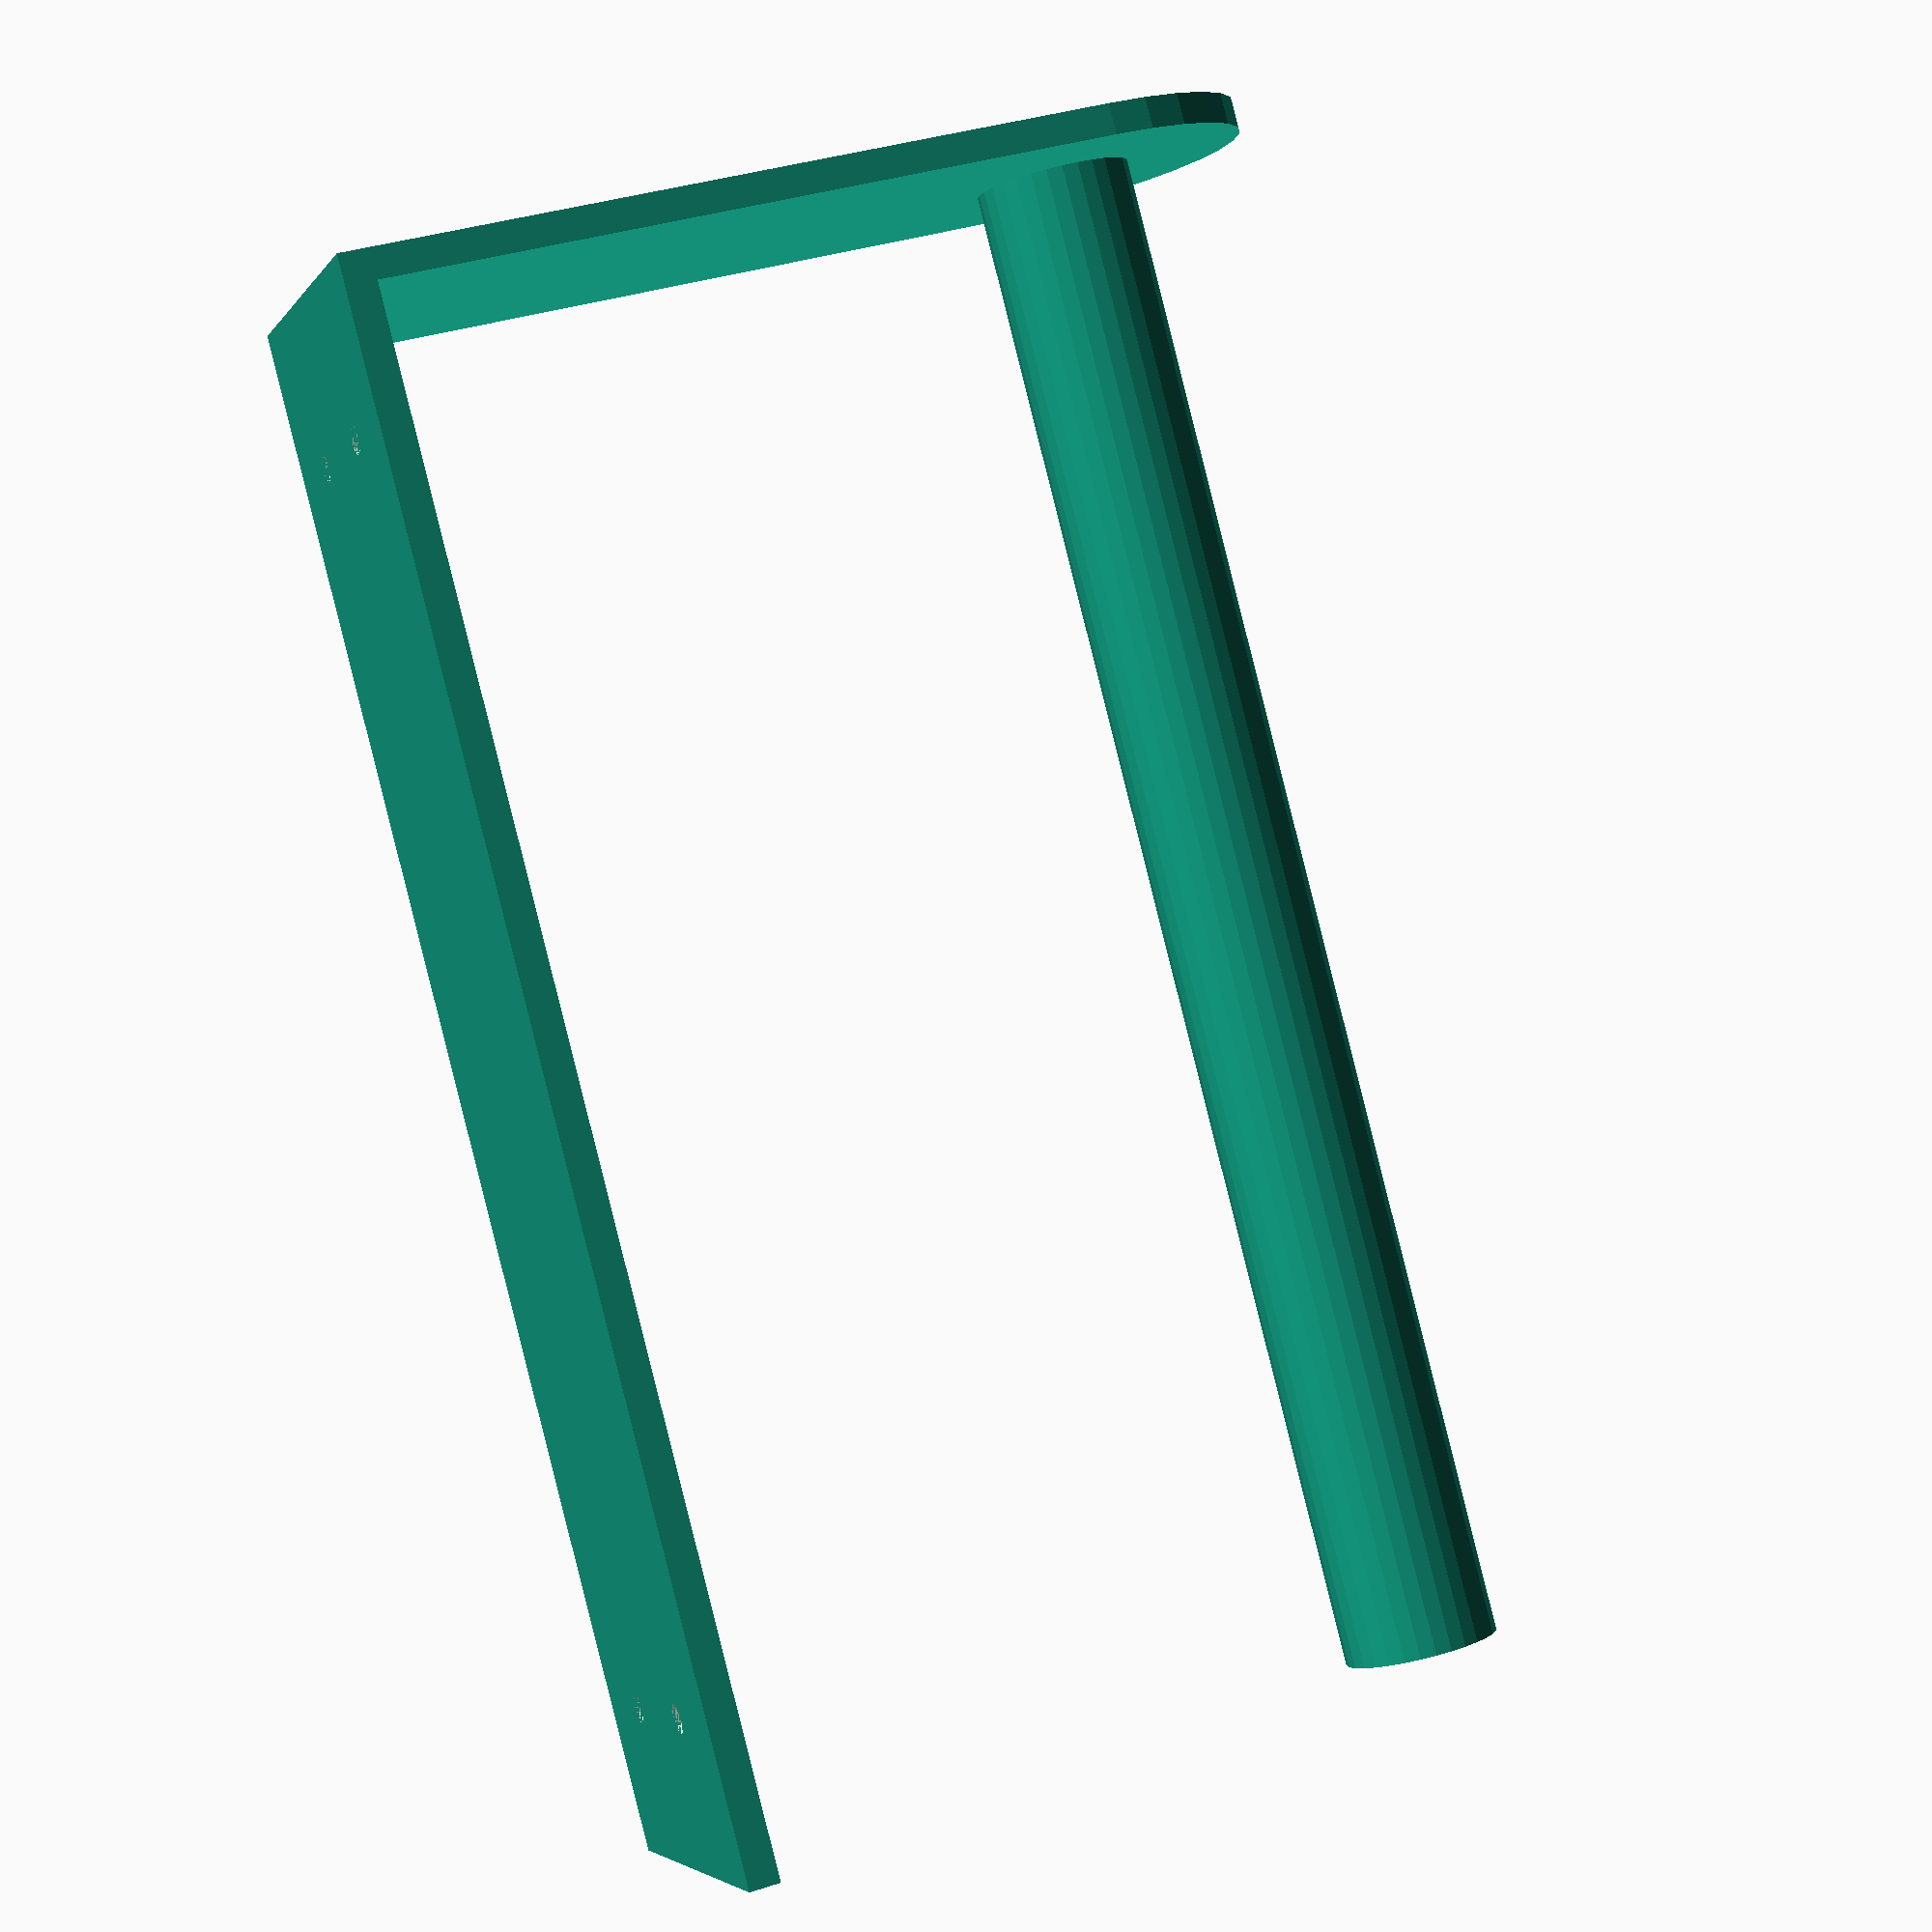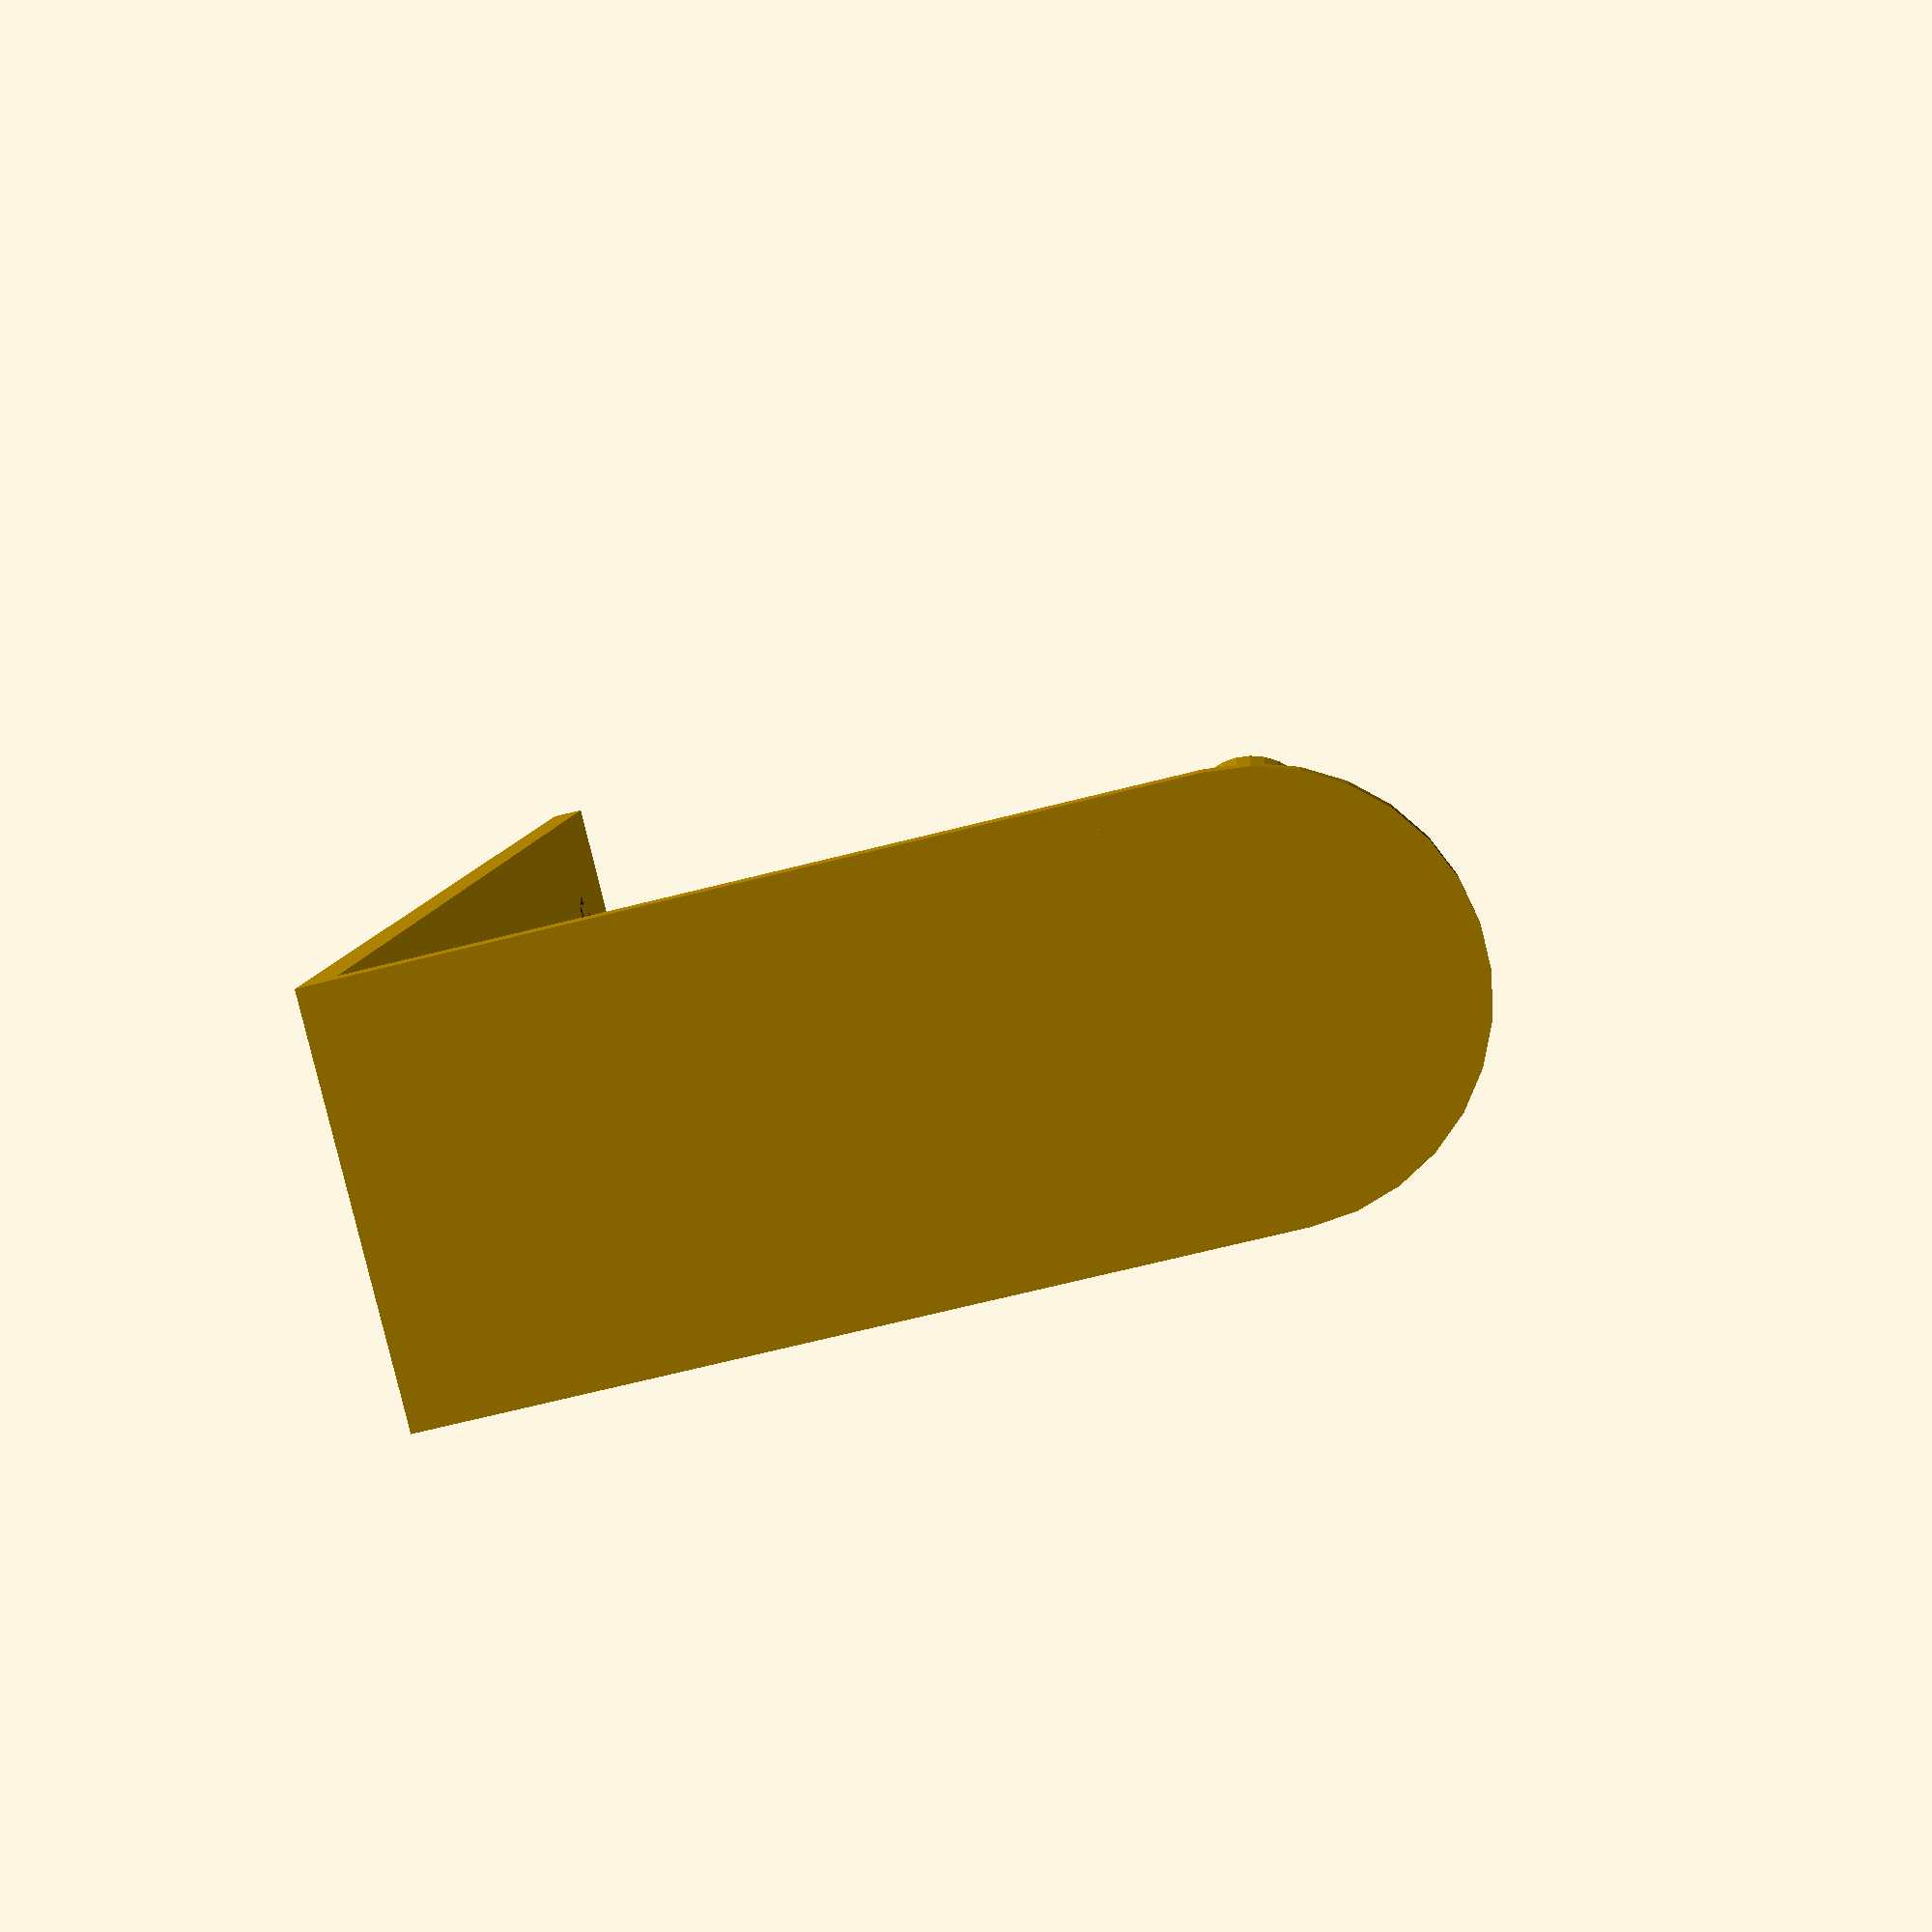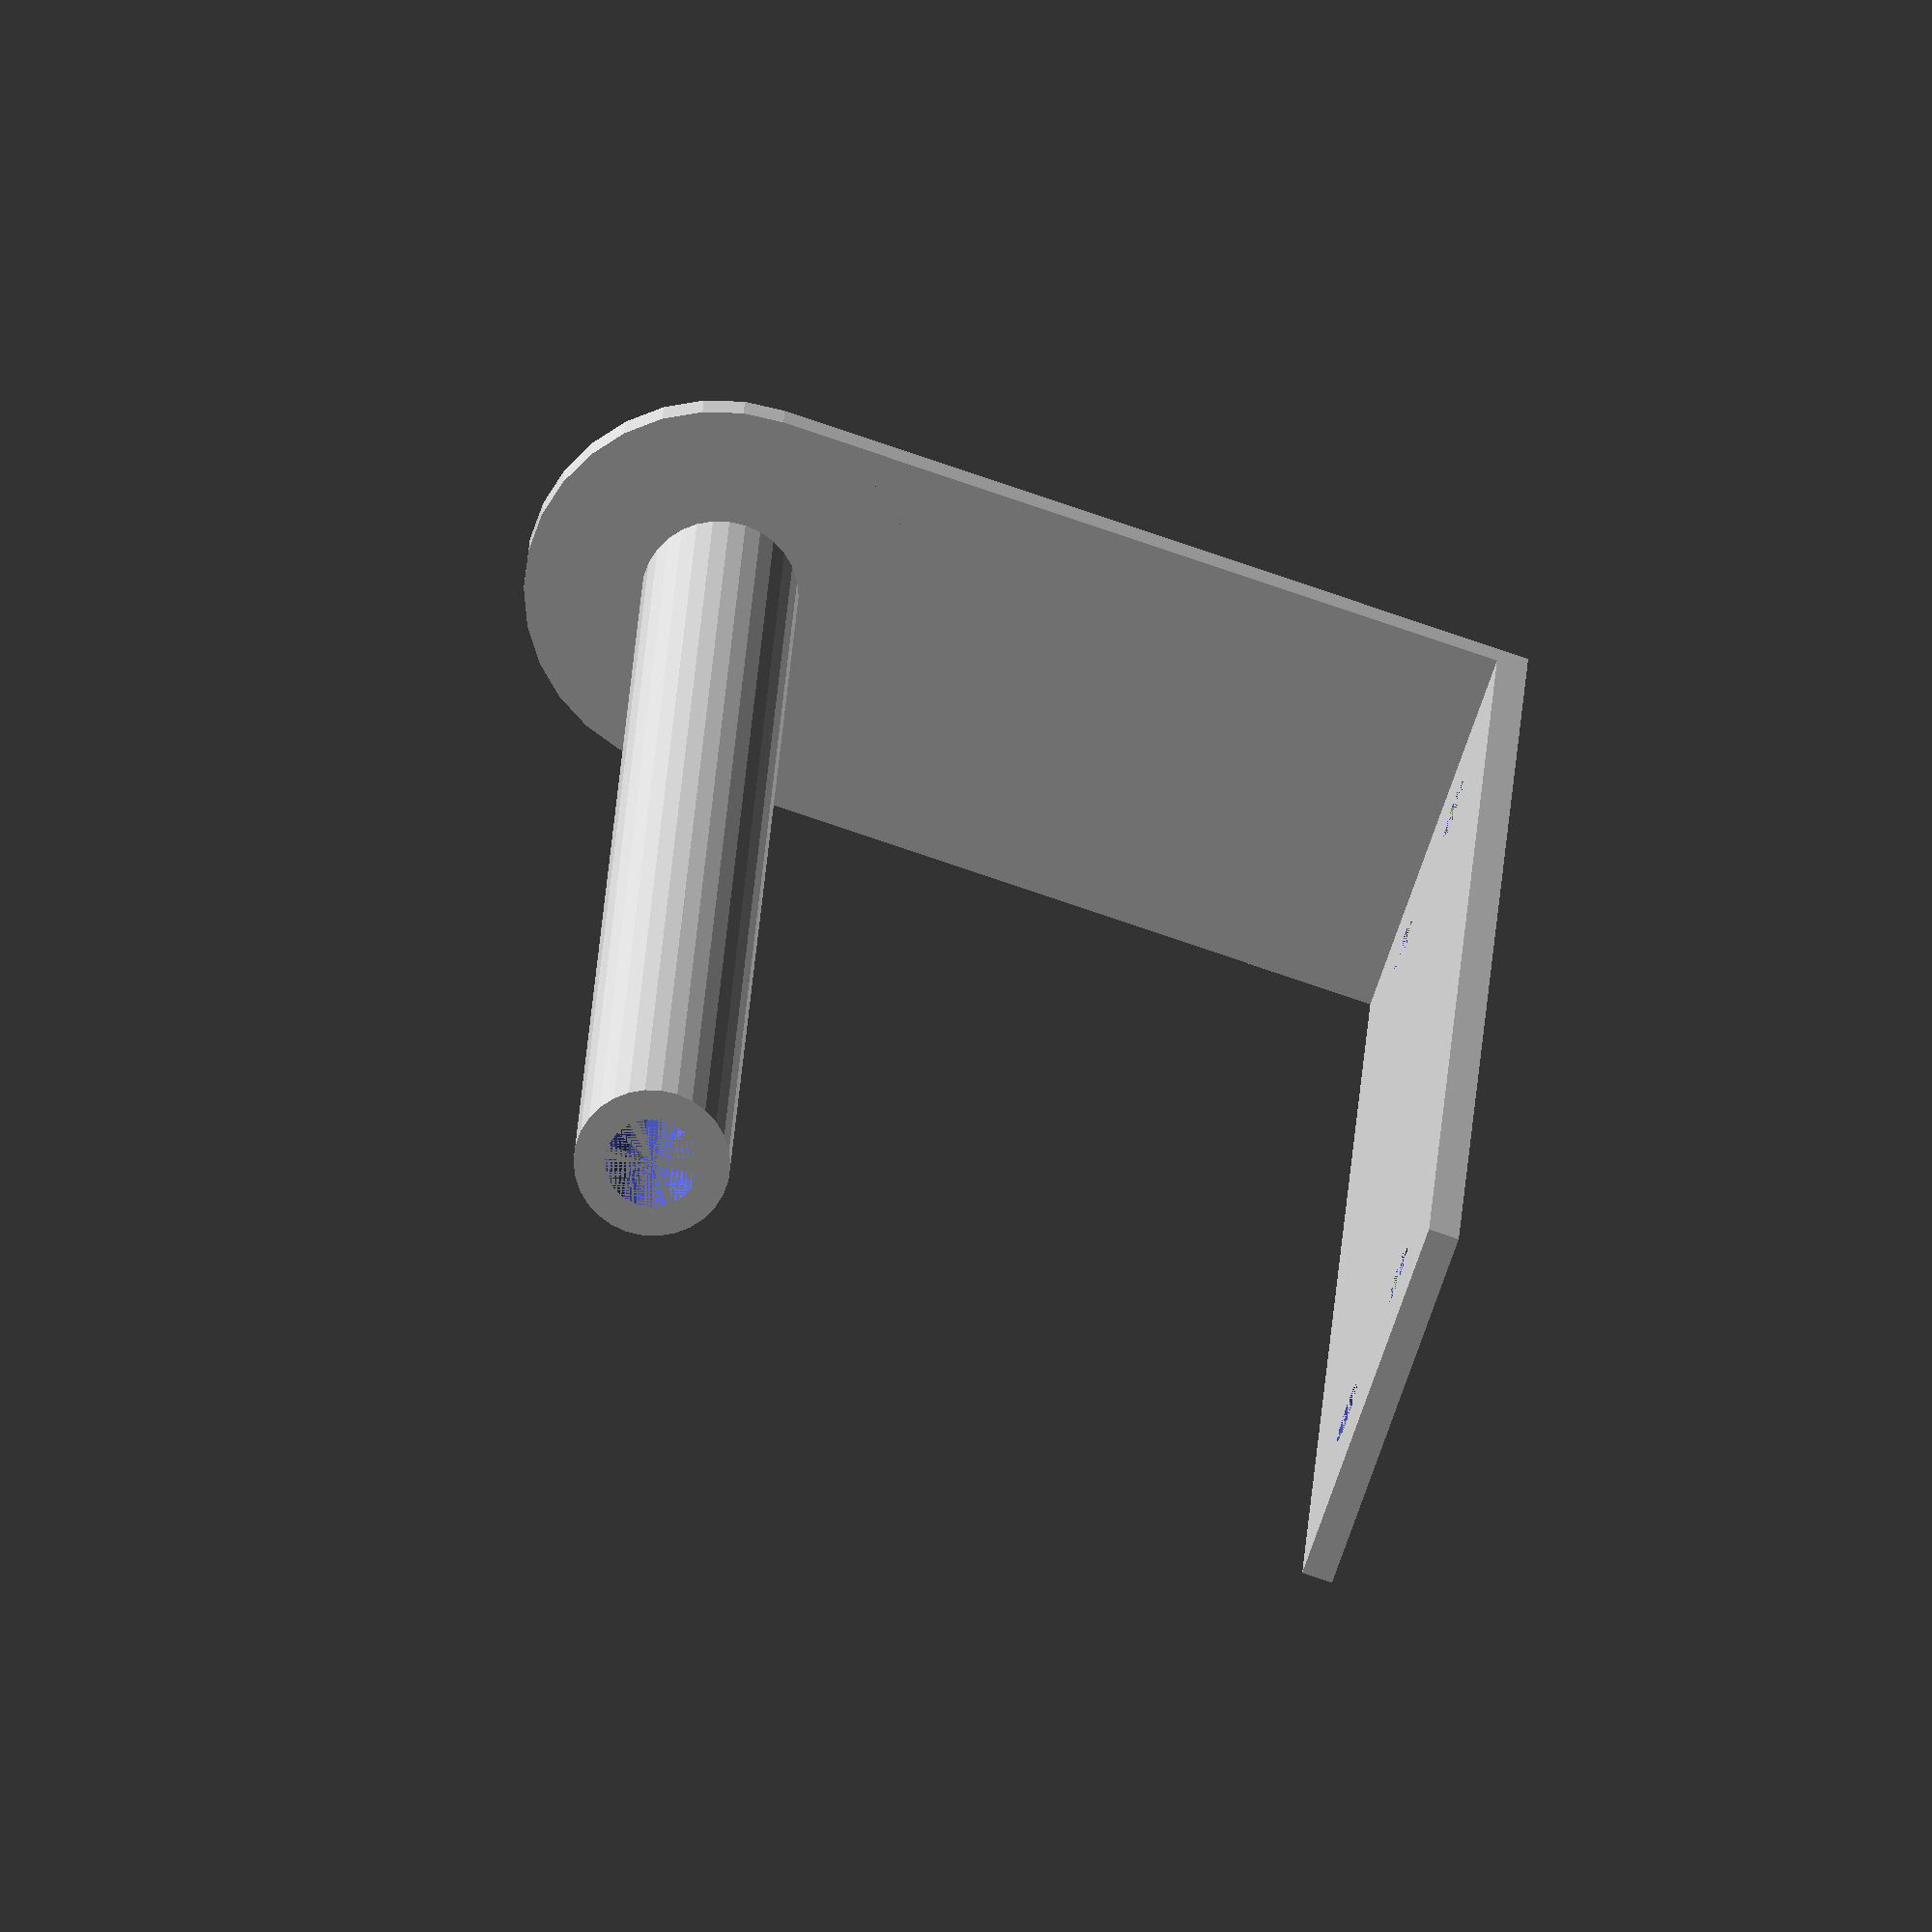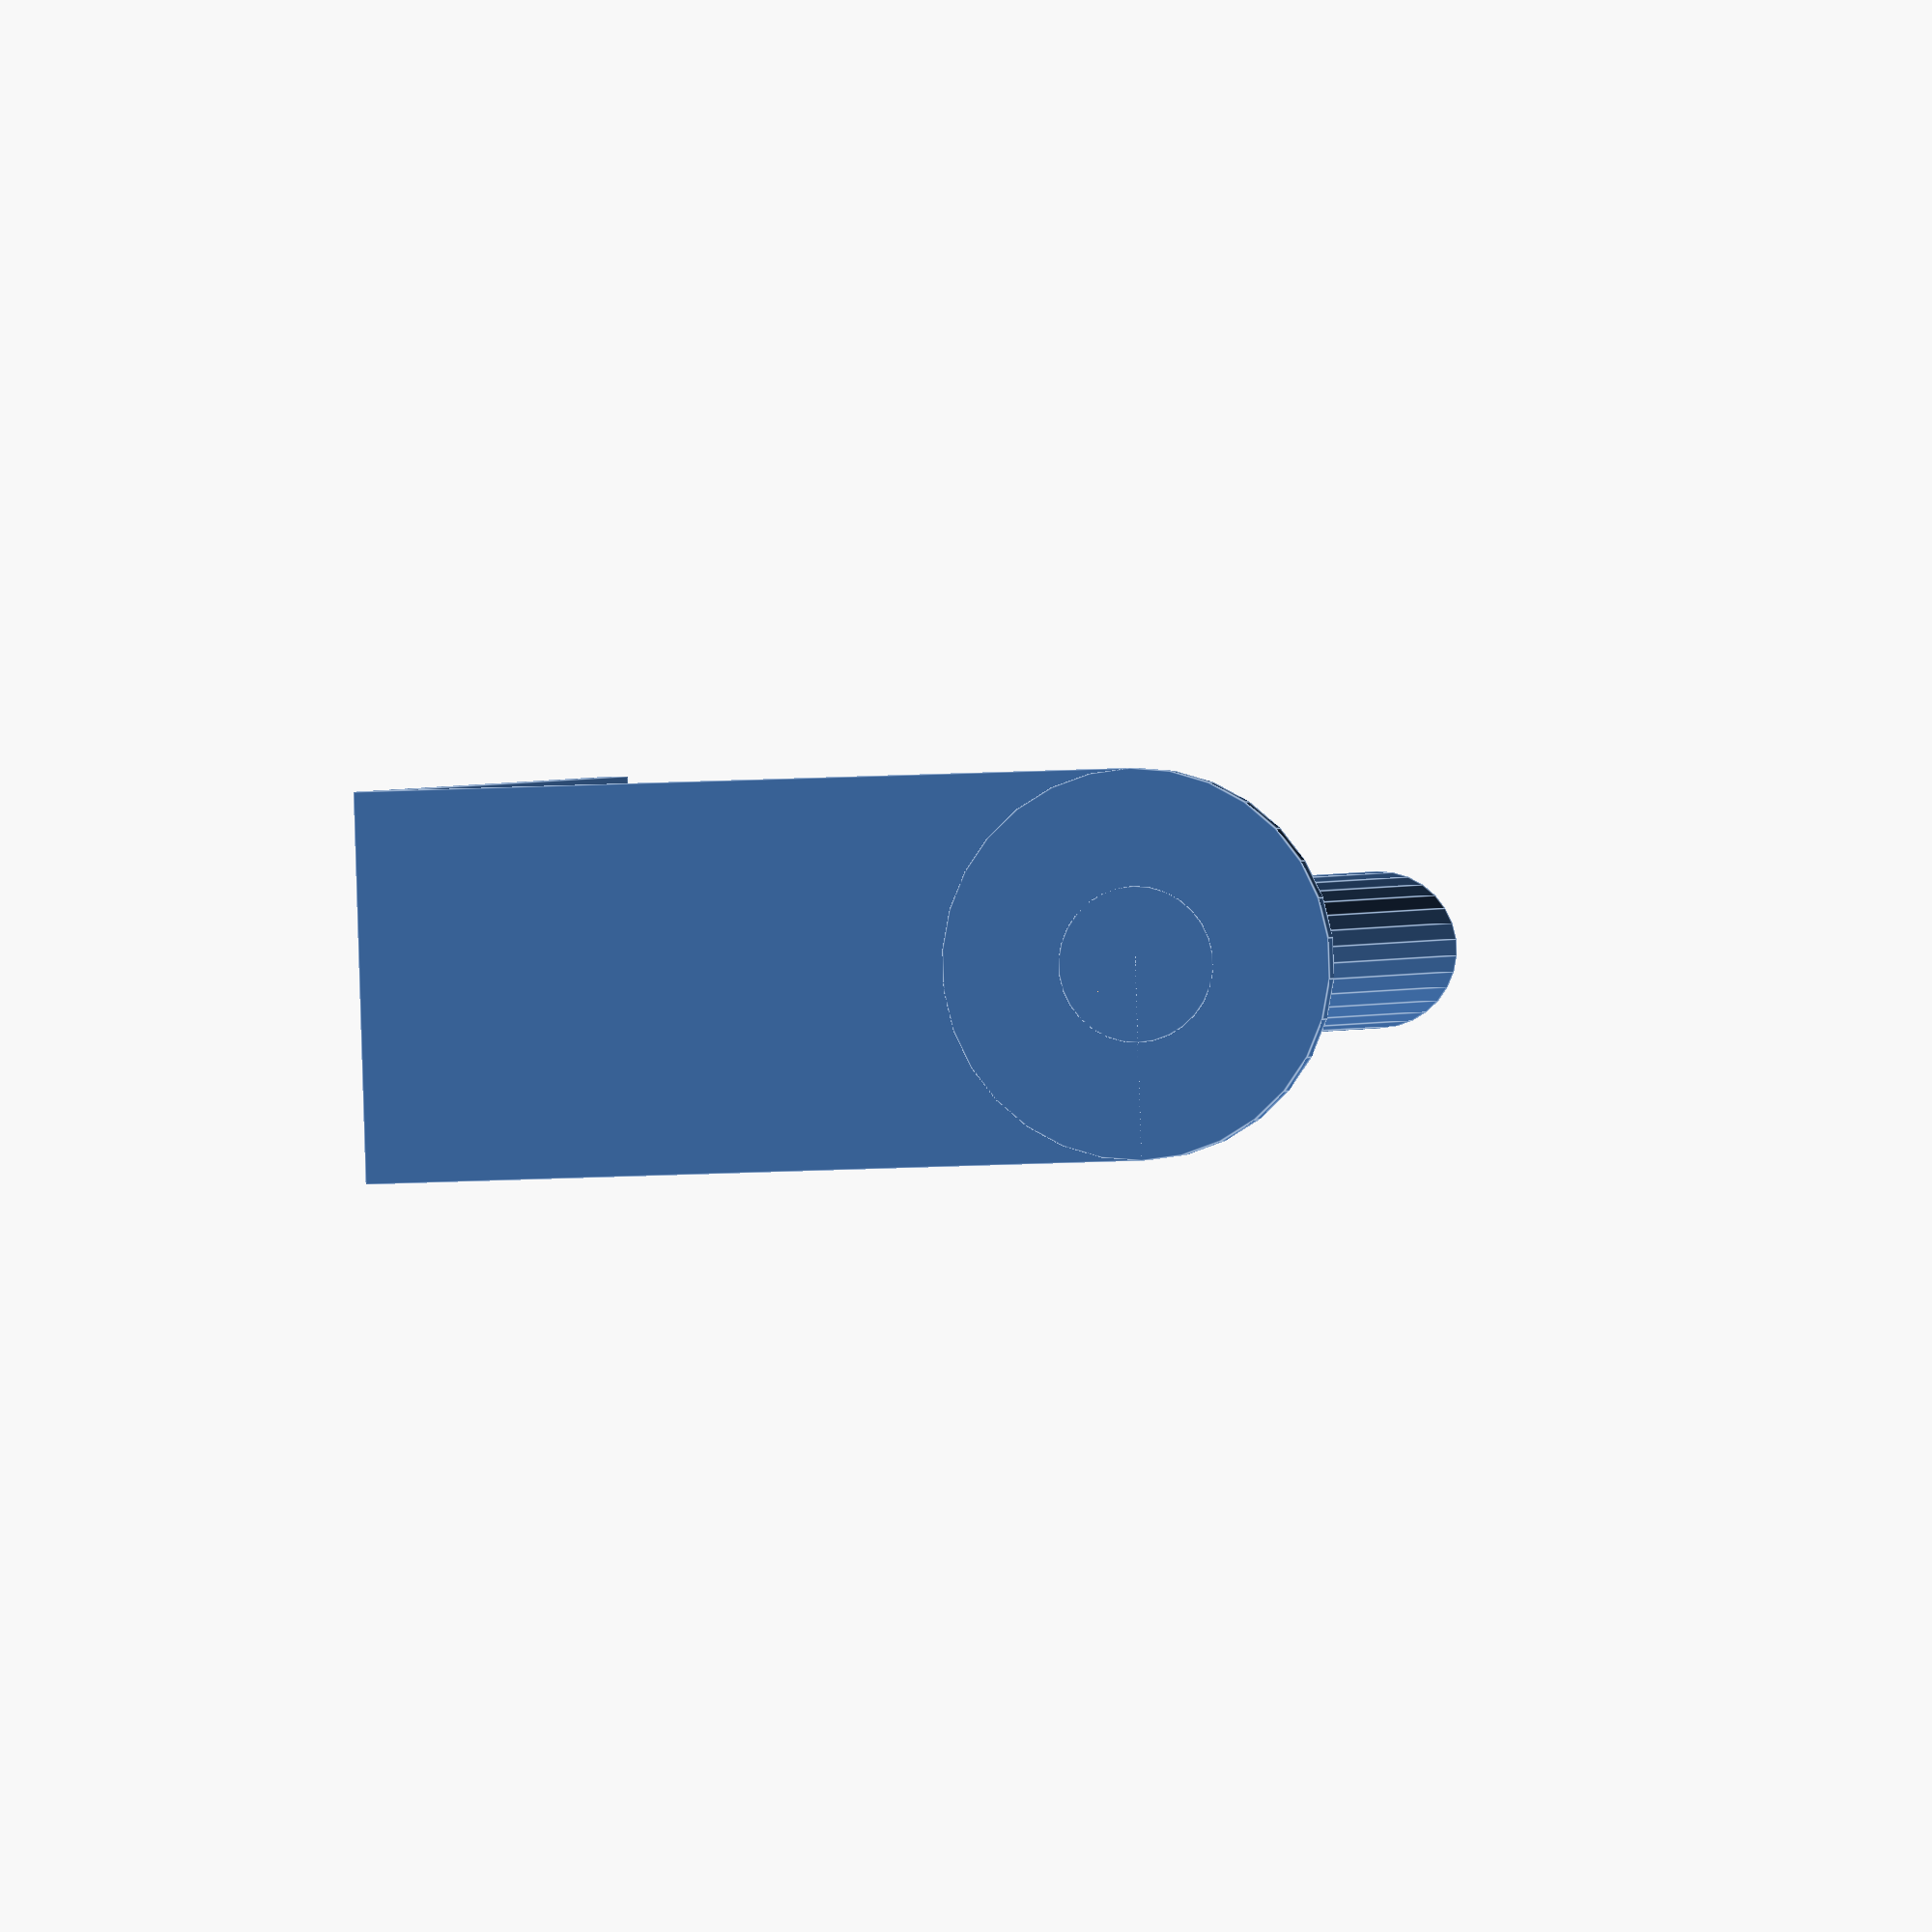
<openscad>
// The platform that screws on the bottom side of the cabinet
difference() {
  cube([50, 200, 4]);
  
  // Screw 1 close to the side wall  
  translate([15, 20, 0]) {
    translate([0, 0, 2]) cylinder(2, 4, 4);
    cylinder(3, 2, 2);
  }
  
  // Screw 2 close to the side wall  
  translate([35, 20, 0]) {
    translate([0, 0, 2]) cylinder(2, 4, 4);
    cylinder(3, 2, 2);
  }
  
  // Screw 1 away from the side wall  
  translate([15, 180, 0]) {
    translate([0, 0, 2]) cylinder(2, 4, 4);
    cylinder(3, 2, 2);
  }
  
  // Screw 2 away from the side wall  
  translate([35, 180, 0]) {
    translate([0, 0, 2]) cylinder(2, 4, 4);
    cylinder(3, 2, 2);
  }
}


// The side wall that connects the pole and the base platform
cube([50, 4, 100]);

// The rounded corner on the side wall that is concentric with the pole
translate([25, 4, 100]) rotate([90, 0, 0]) cylinder(4, 25, 25);

// The protruding pole the paper roll goes around
translate([25, 200, 100]) rotate([90, 0, 0]) difference() {
  cylinder(200, 10, 10);
  cylinder(200, 6, 6);    
}
</openscad>
<views>
elev=143.1 azim=39.0 roll=292.8 proj=p view=wireframe
elev=250.1 azim=193.2 roll=255.9 proj=p view=solid
elev=75.7 azim=187.8 roll=71.0 proj=o view=solid
elev=191.1 azim=258.5 roll=260.9 proj=o view=edges
</views>
